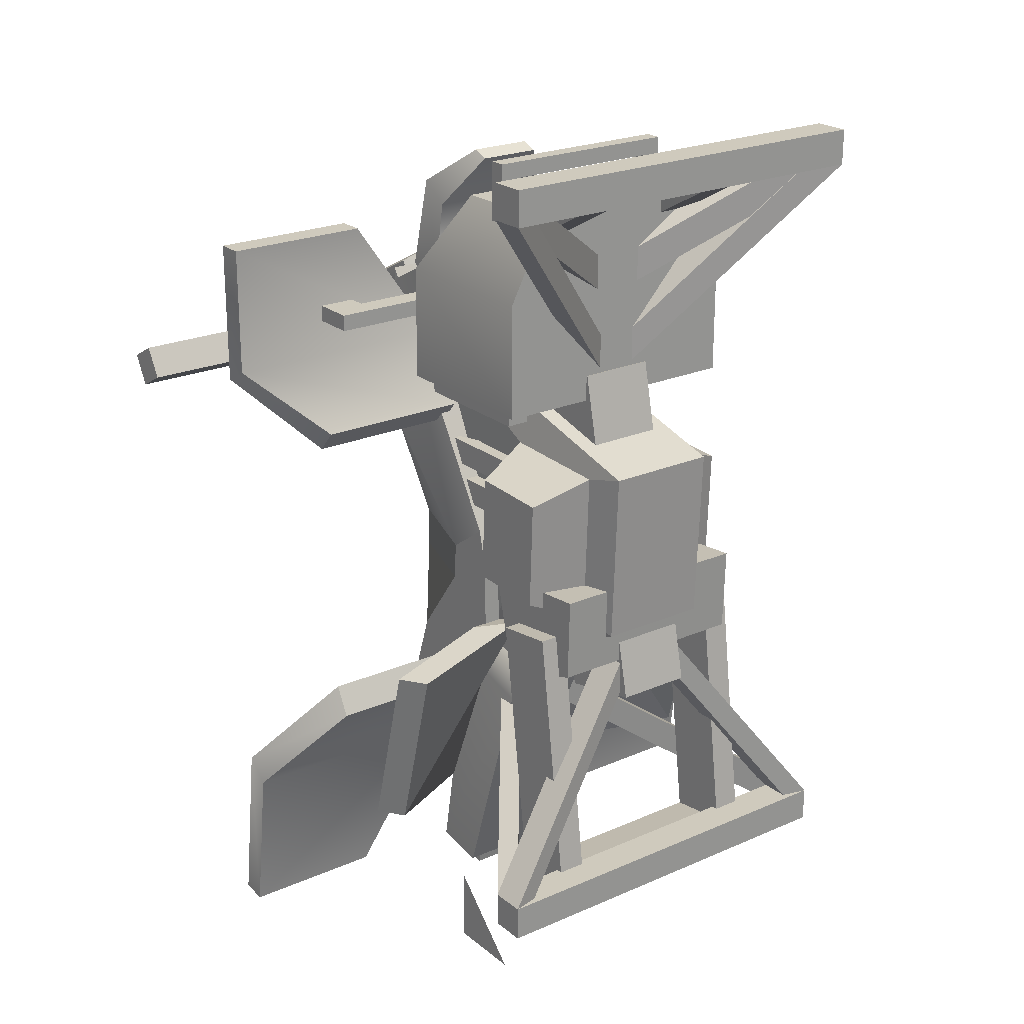
<metadata>
{"format":"obj","ext":"obj","renderer":"f3d","projection":"perspective","resolution":1024,"background":"white","views":[{"elev":22.8,"azim":-36.7,"up":"+Z"}]}
</metadata>
<code>
v 0.2716 2.023 0.2904
v 0.2716 2.067 0.3738
v 0.1843 2.023 0.2904
v 0.1843 2.067 0.3738
v 0.2619 0.5815 1.17
v 0.1539 0.5815 1.17
v 0.2619 0.5305 1.073
v 0.1539 0.5305 1.073
v 0.1843 1.755 0.4313
v 0.1843 1.799 0.5146
v 0.2716 1.799 0.5146
v 0.2716 1.755 0.4313
v 0.2571 1.794 0.5042
v 0.2014 1.794 0.5042
v 0.2014 1.761 0.4417
v 0.2571 1.761 0.4417
v 0.2571 1.137 0.7696
v 0.2571 1.169 0.8321
v 0.2014 1.169 0.8321
v 0.2014 1.137 0.7696
v 0.2812 1.127 0.7523
v 0.2812 1.178 0.8494
v 0.1731 1.178 0.8494
v 0.1731 1.127 0.7523
v -0.2831 2.023 0.2904
v -0.2831 2.067 0.3738
v -0.1957 2.023 0.2904
v -0.1957 2.067 0.3738
v -0.3118 0.5815 1.17
v -0.2037 0.5815 1.17
v -0.3118 0.5305 1.073
v -0.2037 0.5305 1.073
v -0.1957 1.755 0.4313
v -0.1957 1.799 0.5146
v -0.2831 1.799 0.5146
v -0.2831 1.755 0.4313
v -0.2685 1.794 0.5042
v -0.2129 1.794 0.5042
v -0.2129 1.761 0.4417
v -0.2685 1.761 0.4417
v -0.2685 1.137 0.7696
v -0.2685 1.169 0.8321
v -0.2129 1.169 0.8321
v -0.2129 1.137 0.7696
v -0.2926 1.127 0.7523
v -0.2926 1.178 0.8494
v -0.1845 1.178 0.8494
v -0.1845 1.127 0.7523
v 0.08427 1.127 -0.6675
v 0.08927 1.406 -1.551
v 0.08427 1.32 -0.6291
v 0.08927 1.504 -1.534
v -0.08427 1.32 -0.6291
v -0.08927 1.504 -1.534
v -0.08427 1.127 -0.6675
v -0.08928 1.406 -1.551
v -0.06717 1.418 -1.549
v 0.06717 1.418 -1.549
v -0.06717 1.492 -1.536
v 0.06717 1.492 -1.536
v -0.08928 1.396 -1.49
v -0.08927 1.494 -1.474
v 0.08927 1.494 -1.474
v 0.08927 1.396 -1.49
v -0.149 1.363 -1.496
v -0.149 1.527 -1.469
v 0.149 1.527 -1.469
v 0.149 1.363 -1.496
v -0.149 1.128 -0.7599
v -0.149 1.388 -0.692
v 0.149 1.388 -0.692
v 0.149 1.128 -0.7599
v -0.08427 1.127 -0.3168
v 0.08427 1.127 -0.3168
v 0.08427 1.213 -0.2783
v -0.08427 1.213 -0.2783
v 0.09516 1.344 1.024
v 0.1876 1.325 0.3619
v 0.09516 1.39 1.044
v -0.09517 1.39 1.044
v -0.09517 1.344 1.024
v -0.1876 1.325 0.3619
v 0.1876 1.532 0.9318
v 0.1876 1.445 0.8716
v -0.1876 1.445 0.8716
v -0.1876 1.532 0.9318
v -0.1876 1.48 0.6727
v 0.1876 1.48 0.6727
v 0.1876 1.605 0.6449
v -0.1876 1.605 0.6449
v -0.1876 1.33 0.4211
v 0.1876 1.33 0.4211
v 0.3687 0.6804 -0.3051
v 0.3687 0.5567 -1.224
v 0.3687 0.8674 -0.3302
v 0.3687 0.7438 -1.249
v -0.3687 0.8674 -0.3302
v -0.3687 0.7438 -1.249
v -0.3687 0.6804 -0.3051
v -0.3687 0.5567 -1.224
v 0.2841 0.8522 -0.4436
v 0.2841 0.7591 -1.135
v -0.2841 0.7591 -1.135
v -0.2841 0.8522 -0.4436
v -0.2841 0.6651 -0.4184
v -0.2841 0.572 -1.11
v 0.2841 0.572 -1.11
v 0.2841 0.6651 -0.4184
v -0.6242 1.236 -1.072
v -0.2909 1.149 -0.4615
v -0.2909 1.431 -1.17
v -0.2909 1.393 -0.7215
v -0.18 1.431 -1.17
v -0.18 1.393 -0.7215
v -0.5708 1.156 -1.072
v -0.18 1.149 -0.4615
v -0.5708 1.011 -0.5256
v -0.18 1.063 -0.4421
v -0.6242 1.091 -0.5256
v 0.5708 1.156 -1.072
v 0.18 1.149 -0.4615
v 0.18 1.431 -1.17
v 0.18 1.393 -0.7215
v 0.2909 1.431 -1.17
v 0.2909 1.393 -0.7215
v 0.6242 1.236 -1.072
v 0.2909 1.149 -0.4615
v 0.6242 1.091 -0.5256
v 0.18 1.063 -0.4421
v 0.5708 1.011 -0.5256
v 0.2691 1.602 0.6433
v 0.1221 1.645 -0.25
v 0.2691 1.759 0.5547
v 0.1221 1.778 0.05295
v -0.2691 1.759 0.5547
v -0.1221 1.778 0.05295
v -0.2691 1.602 0.6433
v -0.1221 1.645 -0.25
v -0.2291 1.197 -0.1541
v 0.2291 1.197 -0.1541
v 0.2291 1.168 -0.2768
v -0.2291 1.168 -0.2768
v 0.2291 1.168 -0.4938
v -0.2291 1.168 -0.4938
v -0.1221 1.673 -0.9687
v 0.1221 1.673 -0.9687
v 0.2291 1.51 -0.8813
v -0.2291 1.51 -0.8813
v -0.1221 1.681 -1.128
v 0.1221 1.681 -1.128
v -0.2291 1.334 -0.25
v -0.2291 1.34 -0.365
v -0.2291 1.509 -0.5965
v -0.2291 1.596 -0.854
v -0.1221 1.571 -1.239
v 0.1221 1.571 -1.239
v 0.2291 1.596 -0.854
v 0.2291 1.509 -0.5965
v 0.2291 1.34 -0.365
v 0.2291 1.334 -0.25
v 0.1221 1.645 -0.3765
v -0.1221 1.645 -0.3765
v 0.1221 1.645 -0.6755
v -0.1221 1.645 -0.6755
v -0.2291 1.394 -0.7402
v 0.2291 1.394 -0.7402
v -0.2691 1.598 0.1237
v -0.2691 1.782 0.229
v 0.2691 1.782 0.229
v 0.2691 1.598 0.1237
v 0.2082 1.762 0.5179
v 0.2082 1.78 0.2658
v -0.2083 1.78 0.2658
v -0.2083 1.762 0.5179
v 0.1172 1.92 0.4627
v 0.1172 1.93 0.3209
v -0.1172 1.93 0.3209
v -0.1172 1.92 0.4627
v -0.1675 0.5946 -0.3133
v -0.1675 0.573 0.209
v -0.1675 1.254 -0.5794
v -0.1675 1.642 0.4897
v 0.1675 1.254 -0.5794
v 0.1675 1.642 0.4897
v 0.1675 0.5946 -0.3133
v 0.1675 0.573 0.209
v -0.1848 0.7104 -0.2871
v -0.1848 0.6916 0.1795
v -0.1848 1.039 0.1935
v -0.1848 1.058 -0.2731
v 0.1848 1.058 -0.2731
v 0.1848 1.039 0.1935
v 0.1848 0.6916 0.1795
v 0.1848 0.7104 -0.2871
v -0.3579 0.759 -0.2162
v -0.3579 0.7457 0.1128
v -0.3579 0.9908 0.1226
v -0.3579 1.004 -0.2063
v 0.3579 1.004 -0.2063
v 0.3579 0.9908 0.1226
v 0.3579 0.7457 0.1128
v 0.3579 0.759 -0.2162
v 0.2233 1.011 -0.07524
v 0.2233 1.011 0.003215
v 0.2233 1.396 -0.07524
v 0.2233 1.396 0.003215
v 0.08272 1.011 -0.07524
v 0.08272 1.011 0.003214
v 0.2233 1.011 0.04868
v 0.2233 1.011 0.1271
v 0.2233 1.396 0.04868
v 0.2233 1.396 0.1271
v 0.08272 1.011 0.04868
v 0.08272 1.011 0.1271
v -0.2233 1.011 -0.07524
v -0.2233 1.011 0.003214
v -0.2233 1.396 -0.07524
v -0.2233 1.396 0.003214
v -0.08272 1.011 -0.07524
v -0.08272 1.011 0.003215
v -0.2233 1.011 0.04868
v -0.2233 1.011 0.1271
v -0.2233 1.396 0.04868
v -0.2233 1.396 0.1271
v -0.08272 1.011 0.04868
v -0.08272 1.011 0.1271
v -0.3159 0.6214 -0.4209
v -0.3159 0.6131 -0.1678
v -0.3159 0.9095 -0.5111
v -0.3159 0.9849 -0.2025
v 0.3159 0.9095 -0.5111
v 0.3159 0.9849 -0.2025
v 0.3159 0.6214 -0.4209
v 0.3159 0.6131 -0.1678
v -0.1866 1.895 0.3191
v -0.1866 1.974 0.4646
v -0.1866 2.04 0.2402
v -0.1866 2.119 0.3856
v 0.1866 2.04 0.2402
v 0.1866 2.119 0.3856
v 0.1866 1.895 0.3191
v 0.1866 1.974 0.4646
v -0.1866 1.976 0.3249
v -0.1866 2.013 0.3932
v -0.1866 2.082 0.3561
v -0.1866 2.045 0.2877
v 0.1866 2.045 0.2877
v 0.1866 2.082 0.3561
v 0.1866 2.013 0.3932
v 0.1866 1.976 0.3249
v -0.3631 1.976 0.3249
v -0.3631 2.013 0.3932
v -0.3435 2.082 0.3561
v -0.3435 2.045 0.2877
v 0.3435 2.045 0.2877
v 0.3435 2.082 0.3561
v 0.3631 2.013 0.3932
v 0.3631 1.976 0.3249
v -0.5055 2.029 0.2964
v -0.5055 2.066 0.3647
v -0.5055 2.134 0.3276
v -0.5055 2.097 0.2592
v 0.5055 2.097 0.2592
v 0.5055 2.134 0.3276
v 0.5055 2.066 0.3647
v 0.5055 2.029 0.2964
v -0.5055 1.966 0.2744
v -0.5055 2.05 0.4293
v -0.5055 2.205 0.3452
v -0.5055 2.121 0.1902
v 0.5055 2.121 0.1902
v 0.5055 2.205 0.3452
v 0.5055 2.05 0.4293
v 0.5055 1.966 0.2744
v -0.5574 1.966 0.2744
v -0.5574 2.05 0.4293
v -0.5574 2.205 0.3452
v -0.5574 2.121 0.1902
v 0.5574 2.121 0.1902
v 0.5574 2.205 0.3452
v 0.5574 2.05 0.4293
v 0.5574 1.966 0.2744
v -0.5574 2.017 0.2894
v -0.5574 2.065 0.3787
v -0.5574 2.154 0.3302
v -0.5574 2.106 0.2409
v 0.5574 2.106 0.2409
v 0.5574 2.154 0.3302
v 0.5574 2.065 0.3787
v 0.5574 2.017 0.2894
v -0.9293 2.017 0.2894
v -0.9293 2.065 0.3787
v -0.9293 2.154 0.3302
v -0.9293 2.106 0.2409
v 0.9293 2.106 0.2409
v 0.9293 2.154 0.3302
v 0.9293 2.065 0.3787
v 0.9293 2.017 0.2894
v -0.1698 1.7 0.6268
v 0.1698 1.7 0.6268
v -0.1698 1.877 0.5343
v 0.1698 1.877 0.5343
v -0.1698 1.862 0.5055
v 0.1698 1.862 0.5055
v -0.1698 1.685 0.598
v 0.1698 1.685 0.598
v 0.07786 1.662 0.6761
v 0.07786 1.939 0.5312
v 0.07786 1.924 0.5024
v 0.07786 1.647 0.6473
v -0.07786 1.924 0.5024
v -0.07787 1.939 0.5312
v -0.07787 1.662 0.6761
v -0.07786 1.647 0.6473
v -0.679 0.6692 -1.012
v -0.679 0.6692 -1.226
v -0.679 0.4556 -1.226
v -0.604 0.4905 -1.179
v -0.604 0.4905 -1.075
v -0.604 0.5951 -1.179
v -0.604 0.5951 -1.075
v 0.604 0.5951 -1.179
v 0.604 0.5951 -1.075
v 0.604 0.4905 -1.179
v 0.604 0.4905 -1.075
v 0 1.387 -0.7907
v 0 1.387 -0.6861
v 0 1.283 -0.6861
v 0 1.283 -0.7907
v 0 0.7467 -0.3829
v 0 0.7467 -0.2783
v 0 0.6421 -0.2783
v 0 0.6421 -0.3829
v -0.604 0.4905 1.071
v -0.604 0.4905 1.175
v -0.604 0.5951 1.071
v -0.604 0.5951 1.175
v 0.604 0.5951 1.071
v 0.604 0.5951 1.175
v 0.604 0.4905 1.071
v 0.604 0.4905 1.175
v 0 0.9402 0.4136
v 0 0.9402 0.5182
v 0 0.8356 0.5182
v 0 0.8356 0.4136
v 0 0.9497 0.6819
v 0 0.9497 0.7865
v 0 0.8451 0.7865
v 0 0.8451 0.6819
v -0.2745 0.8003 0.9728
v 0.2745 0.8003 0.9728
v -0.2745 1.167 0.9728
v 0.2745 1.167 0.9728
v -0.3962 1.294 0.3862
v 0.3962 1.294 0.3862
v -0.3962 0.8003 0.3862
v 0.3962 0.8003 0.3862
v -0.3962 1.294 0.734
v 0.3962 1.294 0.734
v 0.3962 0.8003 0.734
v -0.3962 0.8003 0.734
v -0.2014 0.9835 0.2824
v -0.2713 0.9835 0.2824
v -0.2014 1.386 0.2824
v -0.2713 1.386 0.2824
v -0.2014 1.386 0.6851
v -0.2713 1.386 0.6851
v -0.2014 0.9835 0.6851
v -0.2713 0.9835 0.6851
v -0.2713 1.056 0.6128
v -0.2713 1.056 0.3547
v -0.2713 1.314 0.6128
v -0.2713 1.314 0.3547
v -0.2014 1.056 0.6128
v -0.2014 1.056 0.3547
v -0.2014 1.314 0.3547
v -0.2014 1.314 0.6128
v -0.04003 0.9835 0.2824
v -0.1099 0.9835 0.2824
v -0.04003 1.386 0.2824
v -0.1099 1.386 0.2824
v -0.04003 1.386 0.6851
v -0.1099 1.386 0.6851
v -0.04003 0.9835 0.6851
v -0.1099 0.9835 0.6851
v -0.1099 1.056 0.6128
v -0.1099 1.056 0.3547
v -0.1099 1.314 0.6128
v -0.1099 1.314 0.3547
v -0.04003 1.056 0.6128
v -0.04003 1.056 0.3547
v -0.04003 1.314 0.3547
v -0.04003 1.314 0.6128
v 0.1099 0.9835 0.2824
v 0.04003 0.9835 0.2824
v 0.1099 1.386 0.2824
v 0.04003 1.386 0.2824
v 0.1099 1.386 0.6851
v 0.04003 1.386 0.6851
v 0.1099 0.9835 0.6851
v 0.04003 0.9835 0.6851
v 0.04003 1.056 0.6128
v 0.04003 1.056 0.3547
v 0.04003 1.314 0.6128
v 0.04003 1.314 0.3547
v 0.1099 1.056 0.6128
v 0.1099 1.056 0.3547
v 0.1099 1.314 0.3547
v 0.1099 1.314 0.6128
v 0.2713 0.9835 0.2824
v 0.2014 0.9835 0.2824
v 0.2713 1.386 0.2824
v 0.2014 1.386 0.2824
v 0.2713 1.386 0.6851
v 0.2014 1.386 0.6851
v 0.2713 0.9835 0.6851
v 0.2014 0.9835 0.6851
v 0.2014 1.056 0.6128
v 0.2014 1.056 0.3547
v 0.2014 1.314 0.6128
v 0.2014 1.314 0.3547
v 0.2713 1.056 0.6128
v 0.2713 1.056 0.3547
v 0.2713 1.314 0.3547
v 0.2713 1.314 0.6128
v -0.2978 1.029 0.9061
v -0.2978 0.9794 0.9061
v -0.2978 1.029 1.105
v -0.2978 0.9794 1.105
v 0.2978 1.029 1.105
v 0.2978 0.9794 1.105
v 0.2978 1.029 0.9061
v 0.2978 0.9794 0.9061
v 0.245 0.9794 0.9546
v -0.245 0.9794 0.9546
v 0.245 0.9794 1.057
v -0.245 0.9794 1.057
v 0.245 1.029 0.9546
v -0.245 1.029 0.9546
v -0.245 1.029 1.057
v 0.245 1.029 1.057
v -0.4837 1.481 0.8339
v -0.9147 1.481 0.8339
v -0.4837 1.558 0.8339
v -0.9147 1.558 0.8339
v -0.2164 1.407 0.1728
v -0.6857 1.407 0.1728
v -0.2164 1.349 0.2385
v -0.6857 1.349 0.2385
v -0.2164 1.558 0.4086
v -0.9147 1.558 0.4086
v -0.9147 1.481 0.4509
v -0.2164 1.481 0.4509
v 0.4837 1.481 0.8339
v 0.9147 1.481 0.8339
v 0.4837 1.558 0.8339
v 0.9147 1.558 0.8339
v 0.2164 1.407 0.1728
v 0.6857 1.407 0.1728
v 0.2164 1.349 0.2385
v 0.6857 1.349 0.2385
v 0.2164 1.558 0.4086
v 0.9147 1.558 0.4086
v 0.9147 1.481 0.4509
v 0.2164 1.481 0.4509
v -0.6221 1.51 0.6102
v -0.6221 1.51 0.561
v -0.6221 1.355 0.6102
v -0.6221 1.355 0.561
v 0.6221 1.355 0.6102
v 0.6221 1.355 0.561
v 0.6221 1.51 0.6102
v 0.6221 1.51 0.561
v 0.5117 1.51 0.561
v -0.5117 1.51 0.561
v 0.5117 1.427 0.561
v -0.5117 1.427 0.561
v 0.5117 1.51 0.6102
v -0.5117 1.51 0.6102
v -0.5117 1.427 0.6102
v 0.5117 1.427 0.6102
v -0.4837 1.543 -1.457
v -0.9147 1.543 -1.457
v -0.4837 1.62 -1.447
v -0.9147 1.62 -1.447
v -0.2164 1.36 -0.643
v -0.6857 1.36 -0.643
v -0.2164 1.314 -0.7324
v -0.6857 1.314 -0.7324
v -0.2164 1.549 -0.9166
v -0.9147 1.549 -0.9166
v -0.9147 1.48 -0.9795
v -0.2164 1.48 -0.9795
v 0.4837 1.543 -1.457
v 0.9147 1.543 -1.457
v 0.4837 1.62 -1.447
v 0.9147 1.62 -1.447
v 0.2164 1.36 -0.643
v 0.6857 1.36 -0.643
v 0.2164 1.314 -0.7324
v 0.6857 1.314 -0.7324
v 0.2164 1.549 -0.9166
v 0.9147 1.549 -0.9166
v 0.9147 1.48 -0.9795
v 0.2164 1.48 -0.9795
v -0.1142 0.7966 0.4657
v 0.1142 0.7966 0.4657
v -0.1142 1.054 0.4105
v 0.1142 1.054 0.4105
v -0.1142 0.8382 -0.5912
v 0.1142 0.8382 -0.5912
v -0.1142 0.5813 -0.536
v 0.1142 0.5813 -0.536
f 6 8 7 5
f 10 14 13 11
f 11 13 16 12
f 12 16 15 9
f 9 15 14 10
f 3 9 10 4
f 4 10 11 2
f 2 11 12 1
f 1 12 9 3
f 14 19 18 13
f 15 20 19 14
f 16 17 20 15
f 13 18 17 16
f 18 22 21 17
f 19 23 22 18
f 20 24 23 19
f 17 21 24 20
f 22 5 7 21
f 23 6 5 22
f 24 8 6 23
f 21 7 8 24
f 3 4 2 1
f 30 29 31 32
f 34 35 37 38
f 35 36 40 37
f 36 33 39 40
f 33 34 38 39
f 27 28 34 33
f 28 26 35 34
f 26 25 36 35
f 25 27 33 36
f 38 37 42 43
f 39 38 43 44
f 40 39 44 41
f 37 40 41 42
f 42 41 45 46
f 43 42 46 47
f 44 43 47 48
f 41 44 48 45
f 46 45 31 29
f 47 46 29 30
f 48 47 30 32
f 45 48 32 31
f 27 25 26 28
f 63 64 50 52
f 62 63 52 54
f 61 62 54 56
f 64 61 56 50
f 58 57 59 60
f 73 74 75 76
f 50 56 57 58
f 56 54 59 57
f 54 52 60 59
f 52 50 58 60
f 65 66 62 61
f 66 67 63 62
f 67 68 64 63
f 68 65 61 64
f 69 70 66 65
f 70 71 67 66
f 71 72 68 67
f 72 69 65 68
f 53 70 69 55
f 51 71 70 53
f 49 72 71 51
f 55 69 72 49
f 55 49 74 73
f 49 51 75 74
f 51 53 76 75
f 53 55 73 76
f 84 88 89 83
f 83 89 90 86
f 86 90 87 85
f 85 87 88 84
f 81 77 79 80
f 77 84 83 79
f 81 85 84 77
f 80 86 85 81
f 79 83 86 80
f 88 87 91 92
f 89 88 92 78
f 82 90 89 78
f 91 87 90 82
f 92 91 82 78
f 93 94 96 95
f 97 98 100 99
f 94 100 98 96
f 99 93 95 97
f 95 96 102 101
f 96 98 103 102
f 98 97 104 103
f 97 95 101 104
f 99 100 106 105
f 100 94 107 106
f 94 93 108 107
f 93 99 105 108
f 103 104 105 106
f 104 101 108 105
f 103 106 107 102
f 102 107 108 101
f 119 112 111 109
f 111 112 114 113
f 113 114 116 115
f 117 118 110 119
f 110 116 114 112
f 115 109 111 113
f 115 116 118 117
f 116 110 118
f 109 115 117 119
f 120 121 123 122
f 122 123 125 124
f 128 127 129 130
f 121 127 125 123
f 126 120 122 124
f 125 128 126 124
f 127 121 129
f 121 120 130 129
f 120 126 128 130
f 169 170 132 134
f 168 169 134 136
f 167 168 136 138
f 132 138 136 134
f 137 131 133 135
f 151 167 138
f 132 170 160
f 132 161 162 138
f 159 160 140 141
f 139 151 152 142
f 162 161 163 164
f 158 159 141 143
f 141 142 144 143
f 142 152 153 144
f 145 146 150 149
f 156 157 147
f 148 154 155
f 155 154 145 149
f 149 150 156 155
f 146 157 156 150
f 146 145 164 163
f 151 138 162 152
f 153 152 162 164
f 154 153 164 145
f 157 146 163 158
f 159 158 163 161
f 160 159 161 132
f 148 147 166 165
f 148 155 156 147
f 165 166 143 144
f 147 157 158 143 166
f 144 153 154 148 165
f 137 167 151 139
f 135 168 167 137
f 175 176 177 178
f 131 170 169 133
f 160 170 131 140
f 133 169 172 171
f 169 168 173 172
f 168 135 174 173
f 135 133 171 174
f 171 172 176 175
f 172 173 177 176
f 173 174 178 177
f 174 171 175 178
f 131 137 139 140
f 140 139 142 141
f 195 196 197 198
f 181 182 184 183
f 199 200 201 202
f 185 186 180 179
f 180 186 184 182
f 185 179 181 183
f 179 180 188 187
f 180 182 189 188
f 182 181 190 189
f 181 179 187 190
f 183 184 192 191
f 184 186 193 192
f 186 185 194 193
f 185 183 191 194
f 187 188 196 195
f 188 189 197 196
f 189 190 198 197
f 190 187 195 198
f 191 192 200 199
f 192 193 201 200
f 193 194 202 201
f 194 191 199 202
f 203 205 206 204
f 204 206 208
f 207 205 203
f 209 211 212 210
f 210 212 214
f 213 211 209
f 215 216 218 217
f 216 220 218
f 219 215 217
f 221 222 224 223
f 222 226 224
f 225 221 223
f 227 228 230 229
f 229 230 232 231
f 231 232 234 233
f 233 234 228 227
f 228 234 232 230
f 233 227 229 231
f 291 292 293 294
f 237 238 240 239
f 295 296 297 298
f 241 242 236 235
f 236 242 240 238
f 241 235 237 239
f 235 236 244 243
f 236 238 245 244
f 238 237 246 245
f 237 235 243 246
f 239 240 248 247
f 240 242 249 248
f 242 241 250 249
f 241 239 247 250
f 243 244 252 251
f 244 245 253 252
f 245 246 254 253
f 246 243 251 254
f 247 248 256 255
f 248 249 257 256
f 249 250 258 257
f 250 247 255 258
f 251 252 260 259
f 252 253 261 260
f 253 254 262 261
f 254 251 259 262
f 255 256 264 263
f 256 257 265 264
f 257 258 266 265
f 258 255 263 266
f 259 260 268 267
f 260 261 269 268
f 261 262 270 269
f 262 259 267 270
f 263 264 272 271
f 264 265 273 272
f 265 266 274 273
f 266 263 271 274
f 267 268 276 275
f 268 269 277 276
f 269 270 278 277
f 270 267 275 278
f 271 272 280 279
f 272 273 281 280
f 273 274 282 281
f 274 271 279 282
f 275 276 284 283
f 276 277 285 284
f 277 278 286 285
f 278 275 283 286
f 279 280 288 287
f 280 281 289 288
f 281 282 290 289
f 282 279 287 290
f 283 284 292 291
f 284 285 293 292
f 285 286 294 293
f 286 283 291 294
f 287 288 296 295
f 288 289 297 296
f 289 290 298 297
f 290 287 295 298
f 307 308 312 313
f 308 309 311 312
f 309 310 314 311
f 310 307 313 314
f 300 306 304 302
f 305 299 301 303
f 308 307 300 302
f 309 308 302 304
f 310 309 304 306
f 307 310 306 300
f 301 312 311 303
f 299 313 312 301
f 305 314 313 299
f 303 311 314 305
f 127 128 125
f 110 112 119
f 317 315 316
f 318 319 321 320
f 326 327 323 322
f 322 323 325 324
f 324 325 328 329
f 327 328 325 323
f 324 329 326 322
f 320 321 327 326
f 319 328 327 321
f 329 328 319 318
f 326 329 318 320
f 318 319 321 320
f 320 321 323 322
f 322 323 325 324
f 324 325 319 318
f 319 325 323 321
f 324 318 320 322
f 318 319 321 320
f 330 331 323 322
f 322 323 325 324
f 324 325 332 333
f 331 332 325 323
f 324 333 330 322
f 320 321 331 330
f 319 332 331 321
f 333 332 319 318
f 330 333 318 320
f 334 335 337 336
f 342 343 339 338
f 338 339 341 340
f 340 341 344 345
f 343 344 341 339
f 340 345 342 338
f 336 337 343 342
f 335 344 343 337
f 345 344 335 334
f 342 345 334 336
f 334 335 337 336
f 336 337 339 338
f 338 339 341 340
f 340 341 335 334
f 335 341 339 337
f 340 334 336 338
f 334 335 337 336
f 346 347 339 338
f 338 339 341 340
f 340 341 348 349
f 347 348 341 339
f 340 349 346 338
f 336 337 347 346
f 335 348 347 337
f 349 348 335 334
f 346 349 334 336
f 350 351 353 352
f 358 359 355 354
f 354 355 357 356
f 356 357 360 361
f 359 360 357 355
f 356 361 358 354
f 352 353 359 358
f 351 360 359 353
f 361 360 351 350
f 358 361 350 352
f 362 363 365 364
f 364 365 367 366
f 366 367 369 368
f 368 369 363 362
f 363 369 370 371
f 369 367 372 370
f 367 365 373 372
f 365 363 371 373
f 368 362 375 374
f 362 364 376 375
f 364 366 377 376
f 366 368 374 377
f 371 370 374 375
f 370 372 377 374
f 372 373 376 377
f 373 371 375 376
f 378 379 381 380
f 380 381 383 382
f 382 383 385 384
f 384 385 379 378
f 379 385 386 387
f 385 383 388 386
f 383 381 389 388
f 381 379 387 389
f 384 378 391 390
f 378 380 392 391
f 380 382 393 392
f 382 384 390 393
f 387 386 390 391
f 386 388 393 390
f 388 389 392 393
f 389 387 391 392
f 394 395 397 396
f 396 397 399 398
f 398 399 401 400
f 400 401 395 394
f 395 401 402 403
f 401 399 404 402
f 399 397 405 404
f 397 395 403 405
f 400 394 407 406
f 394 396 408 407
f 396 398 409 408
f 398 400 406 409
f 403 402 406 407
f 402 404 409 406
f 404 405 408 409
f 405 403 407 408
f 410 411 413 412
f 412 413 415 414
f 414 415 417 416
f 416 417 411 410
f 411 417 418 419
f 417 415 420 418
f 415 413 421 420
f 413 411 419 421
f 416 410 423 422
f 410 412 424 423
f 412 414 425 424
f 414 416 422 425
f 419 418 422 423
f 418 420 425 422
f 420 421 424 425
f 421 419 423 424
f 426 427 429 428
f 428 429 431 430
f 430 431 433 432
f 433 431 436 434
f 431 429 437 436
f 429 427 435 437
f 426 428 440 439
f 428 430 441 440
f 430 432 438 441
f 434 436 441 438
f 436 437 440 441
f 437 435 439 440
f 442 444 445 443
f 450 446 447 451
f 446 448 449 447
f 448 453 452 449
f 451 447 449 452
f 448 446 450 453
f 444 450 451 445
f 443 445 451 452
f 453 442 443 452
f 450 444 442 453
f 454 455 457 456
f 462 463 459 458
f 458 459 461 460
f 460 461 464 465
f 463 464 461 459
f 460 465 462 458
f 456 457 463 462
f 455 464 463 457
f 465 464 455 454
f 462 465 454 456
f 466 467 469 468
f 468 469 471 470
f 470 471 473 472
f 473 471 476 474
f 471 469 477 476
f 469 467 475 477
f 466 468 480 479
f 468 470 481 480
f 470 472 478 481
f 474 476 481 478
f 476 477 480 481
f 477 475 479 480
f 482 483 485 484
f 490 491 487 486
f 486 487 489 488
f 488 489 492 493
f 491 492 489 487
f 488 493 490 486
f 484 485 491 490
f 483 492 491 485
f 493 492 483 482
f 490 493 482 484
f 494 496 497 495
f 502 498 499 503
f 498 500 501 499
f 500 505 504 501
f 503 499 501 504
f 500 498 502 505
f 496 502 503 497
f 495 497 503 504
f 505 494 495 504
f 502 496 494 505
f 506 507 509 508
f 508 509 511 510
f 510 511 513 512
f 512 513 507 506
f 507 513 511 509
f 512 506 508 510

</code>
